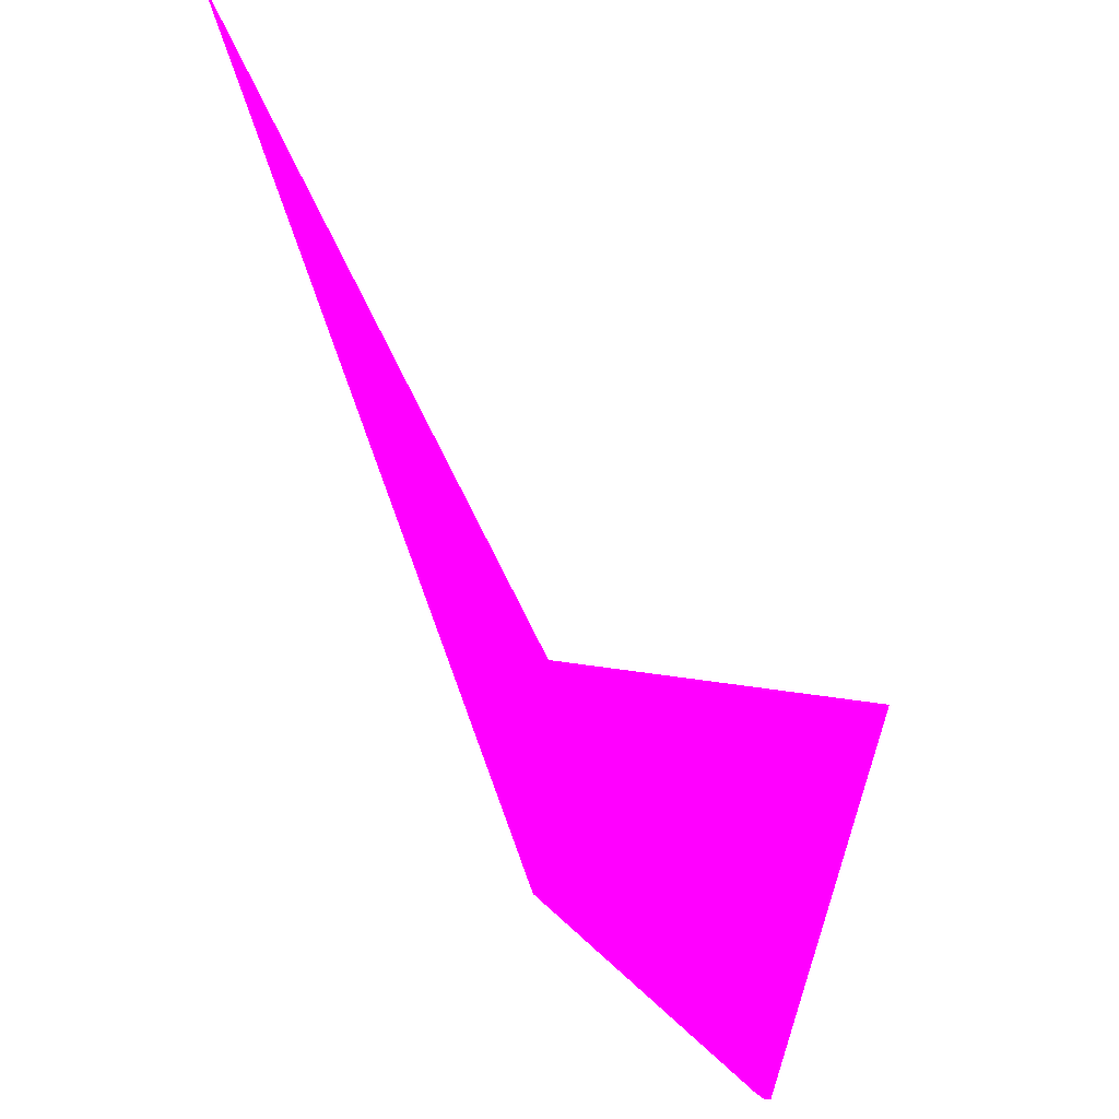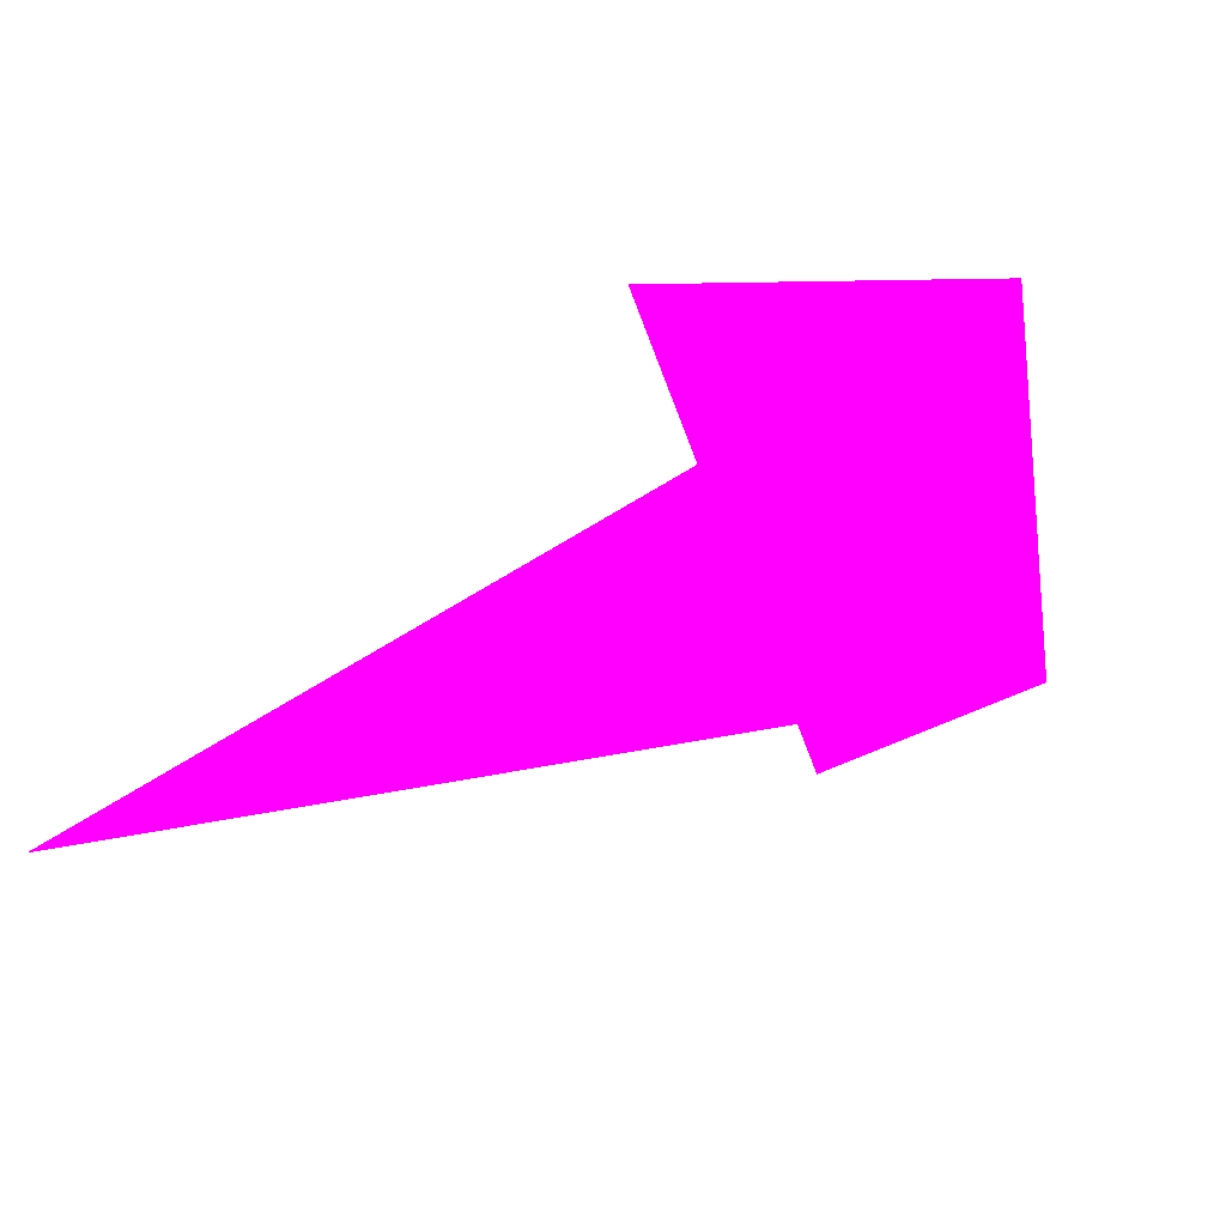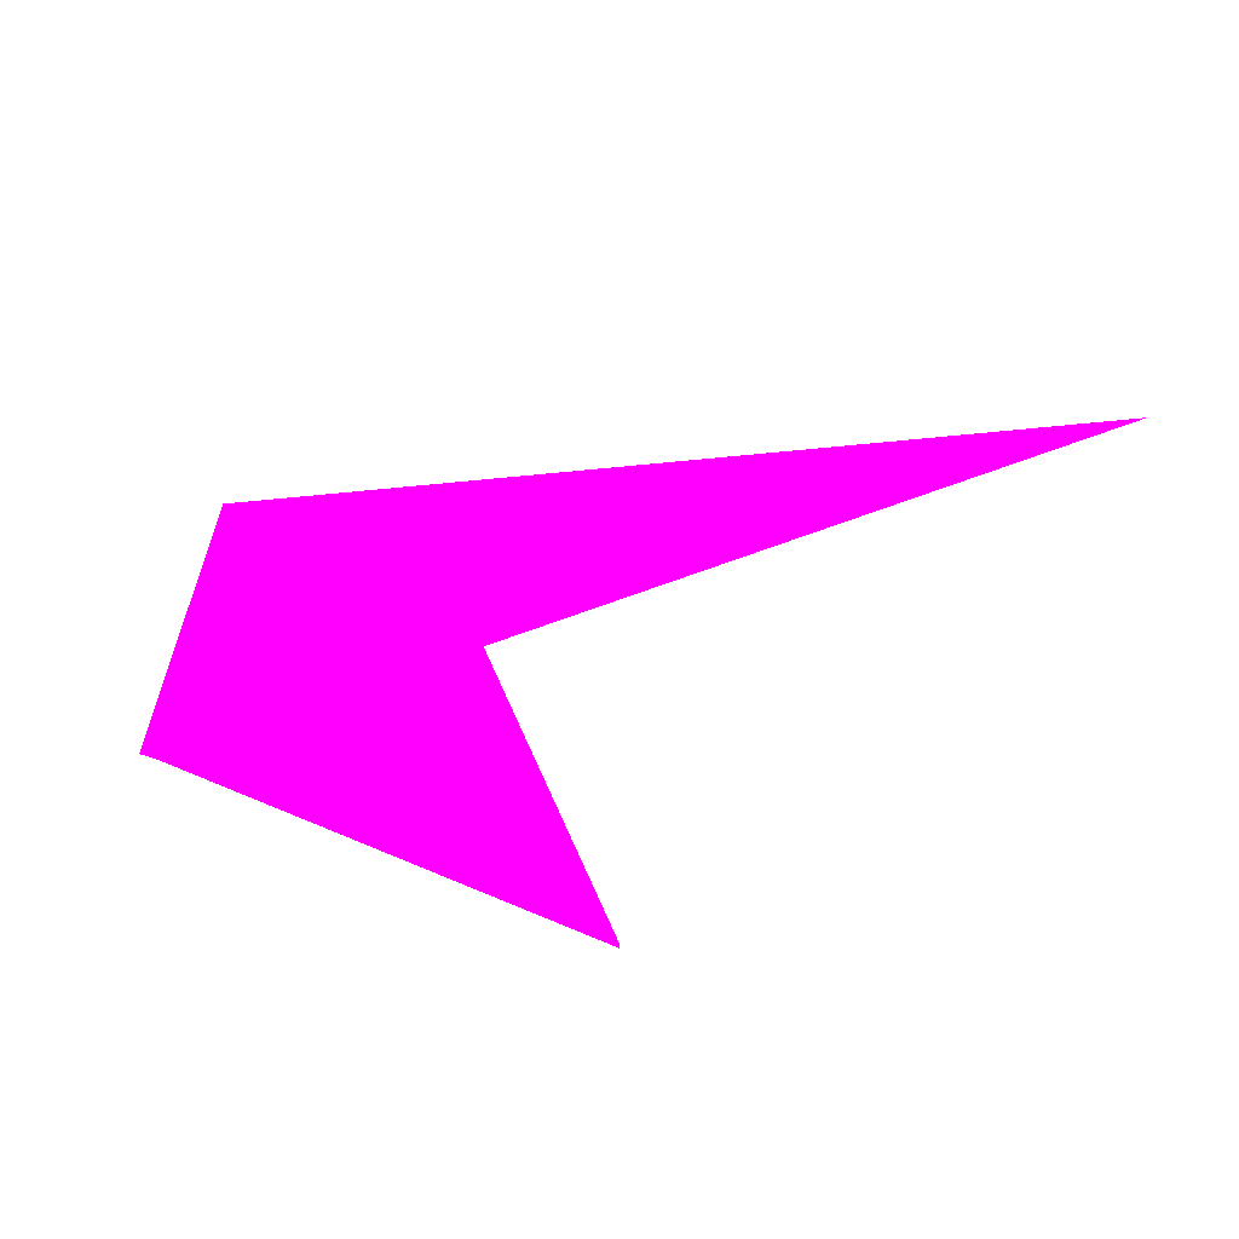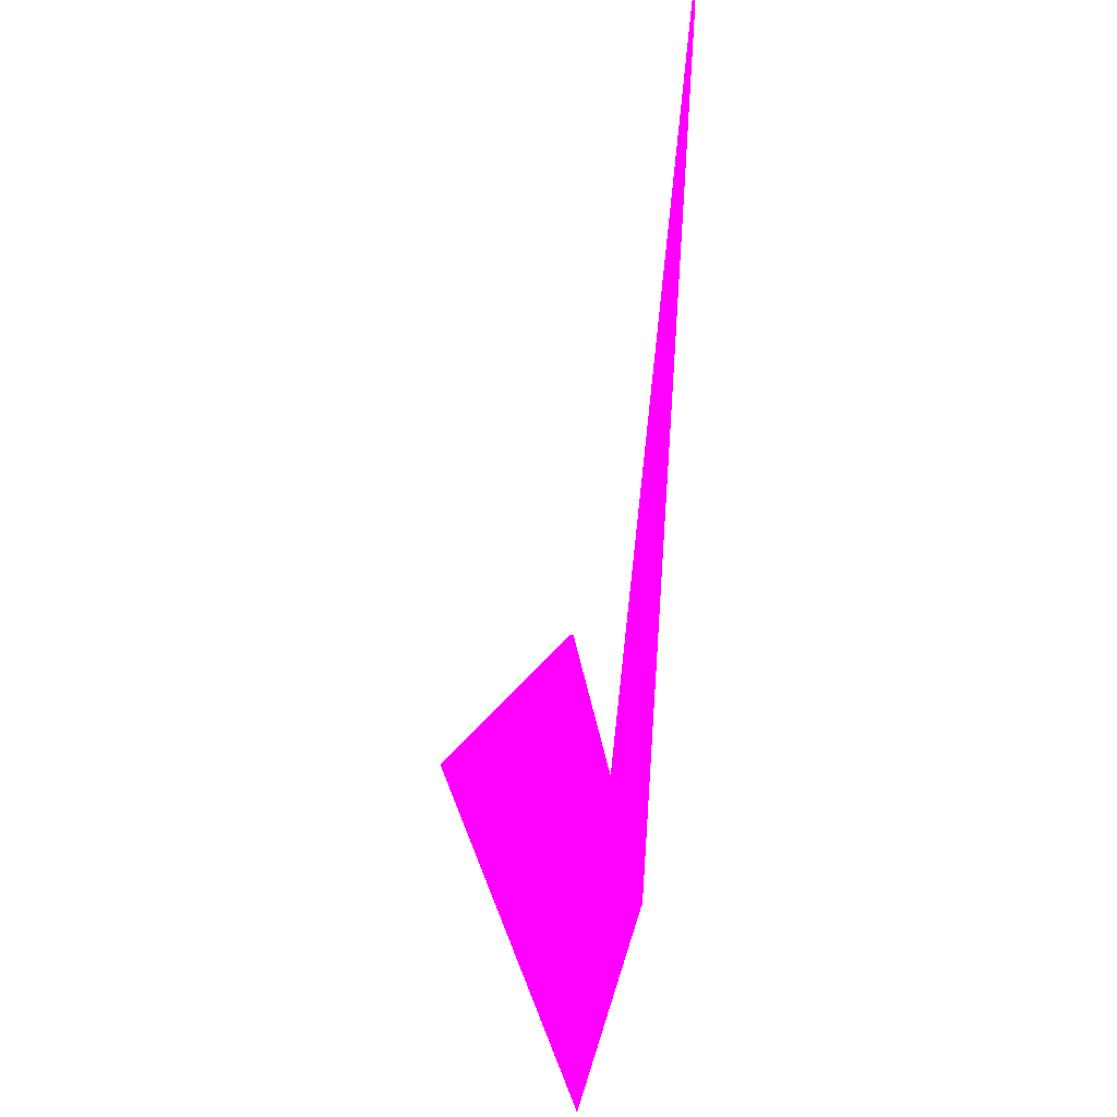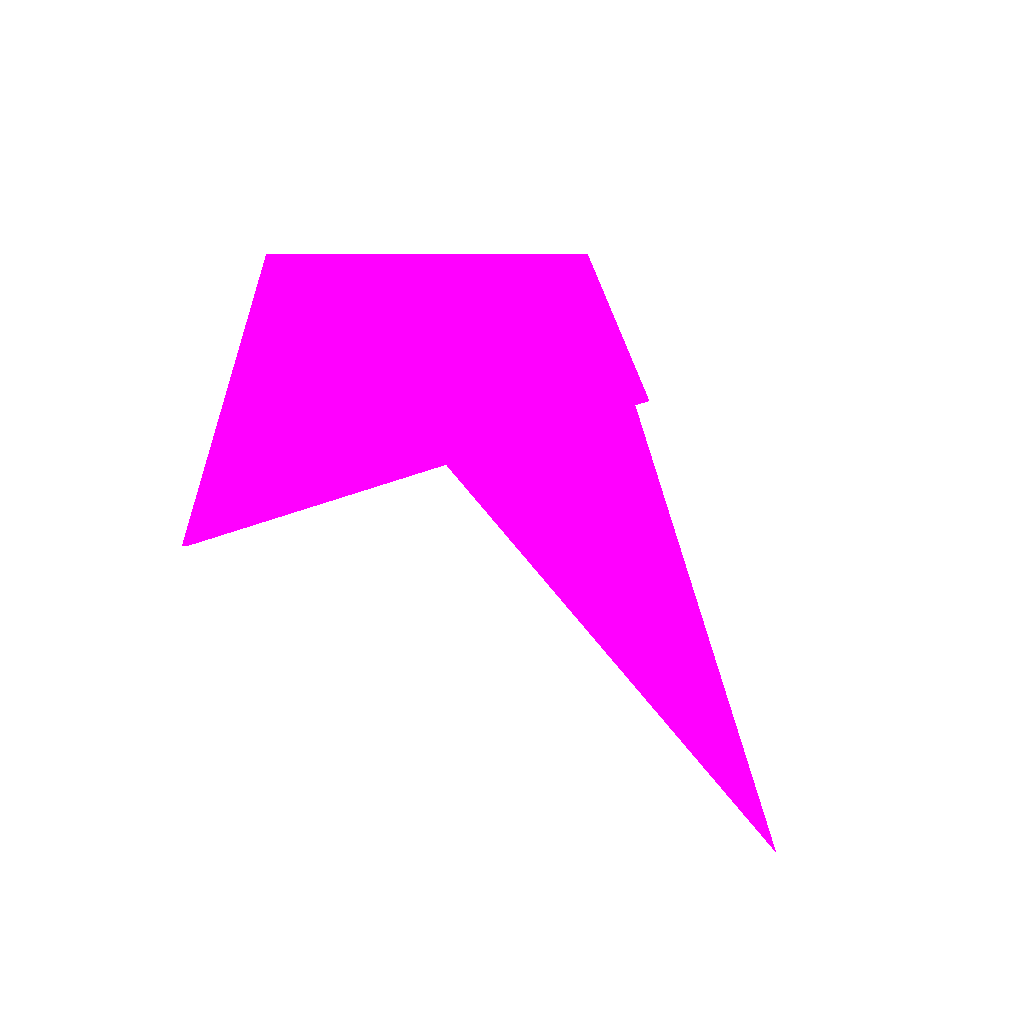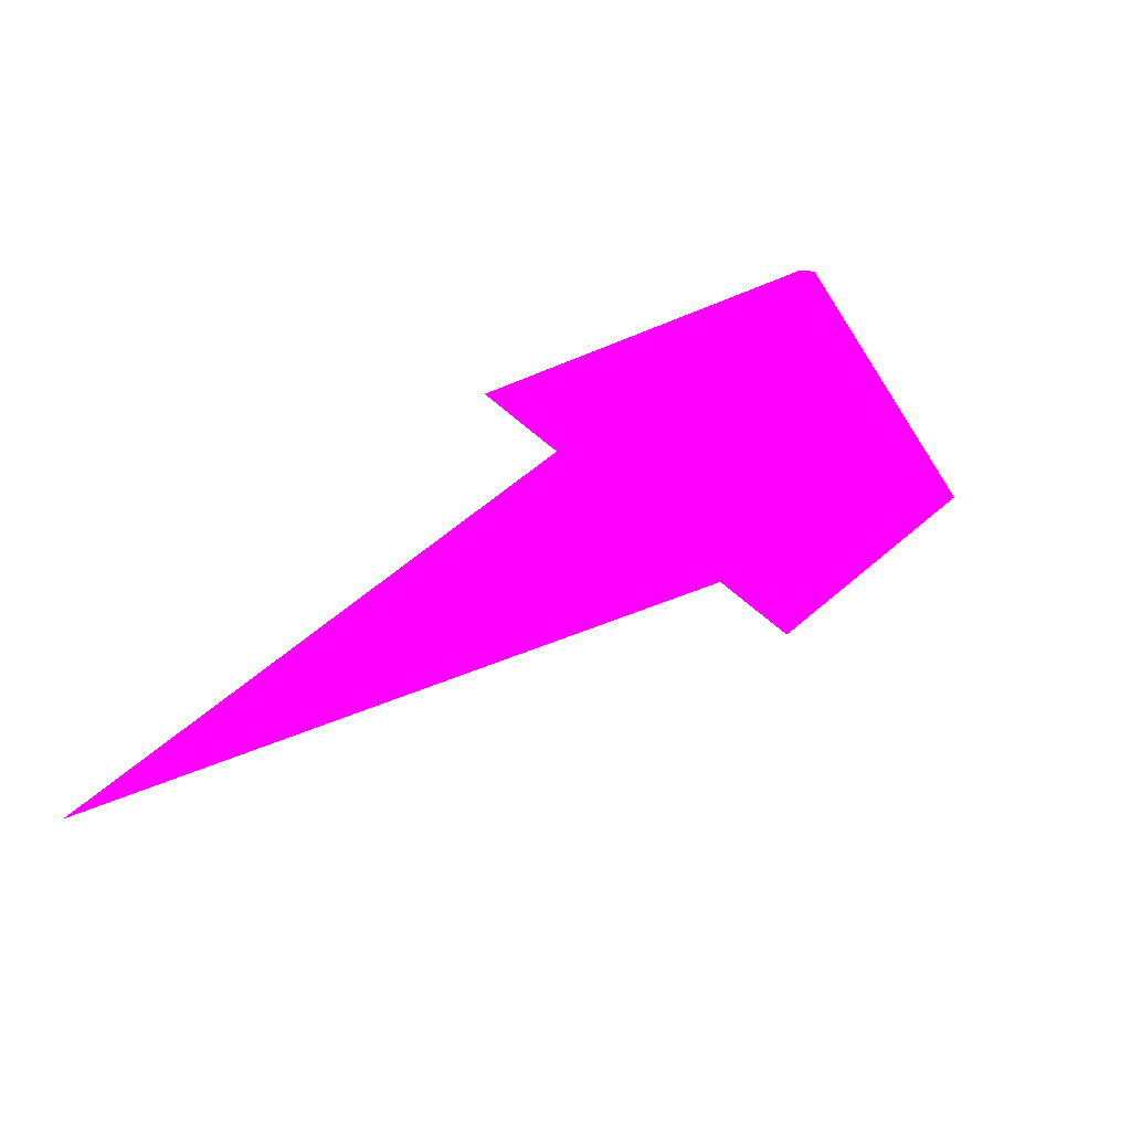
<metadata>
{"format":"obj","ext":"obj","renderer":"f3d","projection":"perspective","resolution":1024,"background":"white","views":[{"elev":51.0,"azim":56.3,"up":"+Y"},{"elev":70.5,"azim":-67.6,"up":"+Z"},{"elev":33.9,"azim":111.4,"up":"+Z"},{"elev":-56.2,"azim":-97.5,"up":"+Y"},{"elev":44.3,"azim":-157.0,"up":"+Z"},{"elev":43.9,"azim":-84.9,"up":"+Z"}]}
</metadata>
<code>
o geometry_0
v 6.125e+05 5.855e+06 661.6 1 0 1
v 6.125e+05 5.855e+06 661.7 1 0 1
v 6.125e+05 5.855e+06 664 1 0 1
v 6.125e+05 5.855e+06 664 1 0 1
v 6.125e+05 5.855e+06 664 1 0 1
v 6.126e+05 5.855e+06 664 1 0 1
v 6.126e+05 5.855e+06 664 1 0 1
v 6.126e+05 5.855e+06 664 1 0 1
v 6.126e+05 5.855e+06 664 1 0 1
v 6.126e+05 5.855e+06 664 1 0 1
v 6.125e+05 5.855e+06 664 1 0 1
v 6.126e+05 5.855e+06 659.3 1 0 1
v 6.126e+05 5.855e+06 659.3 1 0 1
f 1 8 10
f 10 11 6
f 12 10 13
f 1 10 12
f 2 13 6
f 4 11 9
f 1 7 8
f 13 10 6
f 2 6 5
f 1 4 7
f 11 5 6
f 11 3 5
f 1 3 4
f 8 4 9
f 1 2 3
f 11 4 3
f 8 7 4
f 2 5 3
f 1 13 2
f 1 12 13
f 10 9 11
f 9 10 8

</code>
